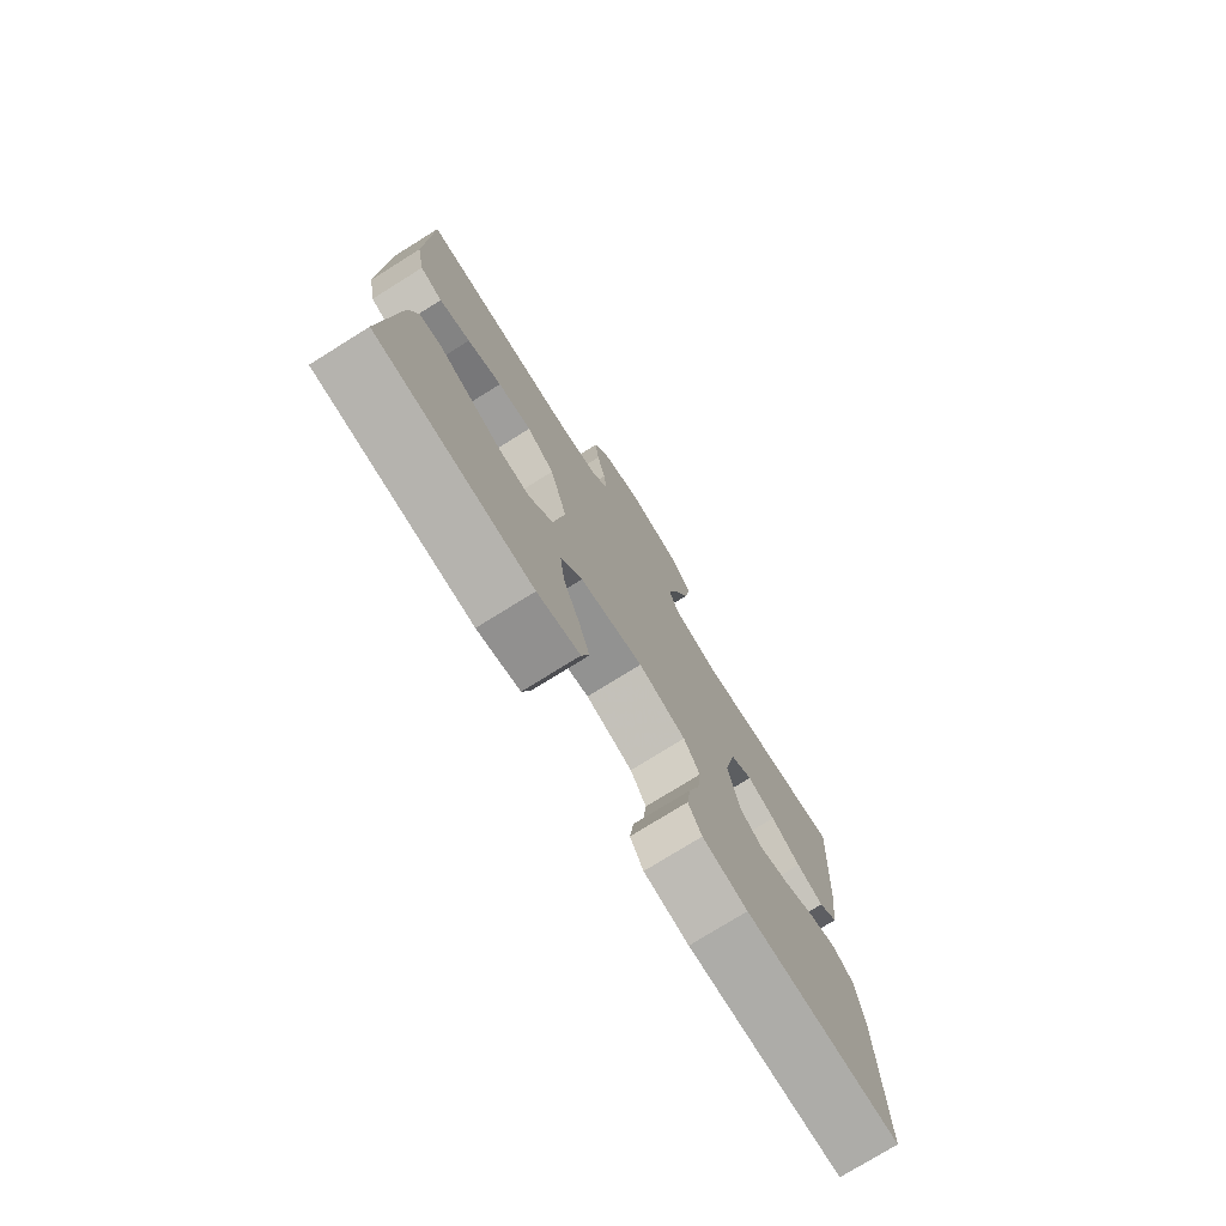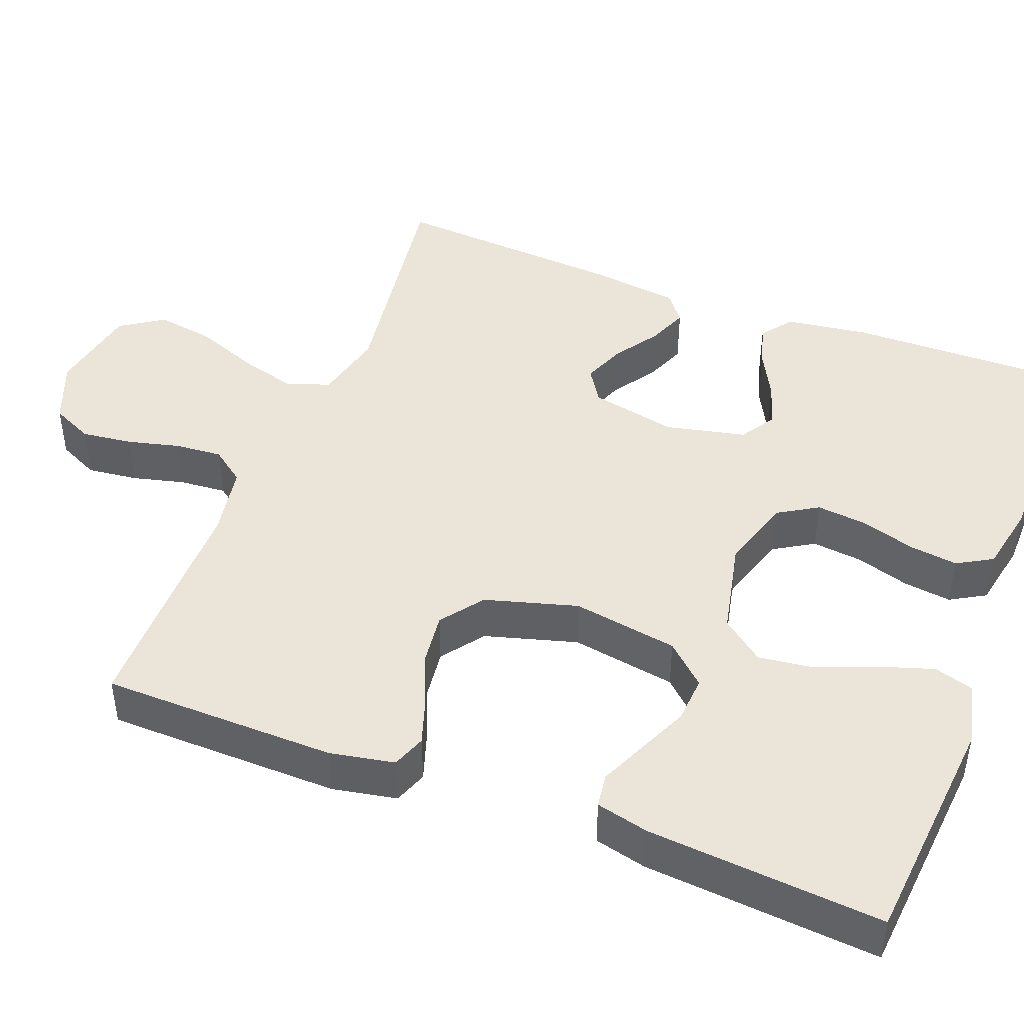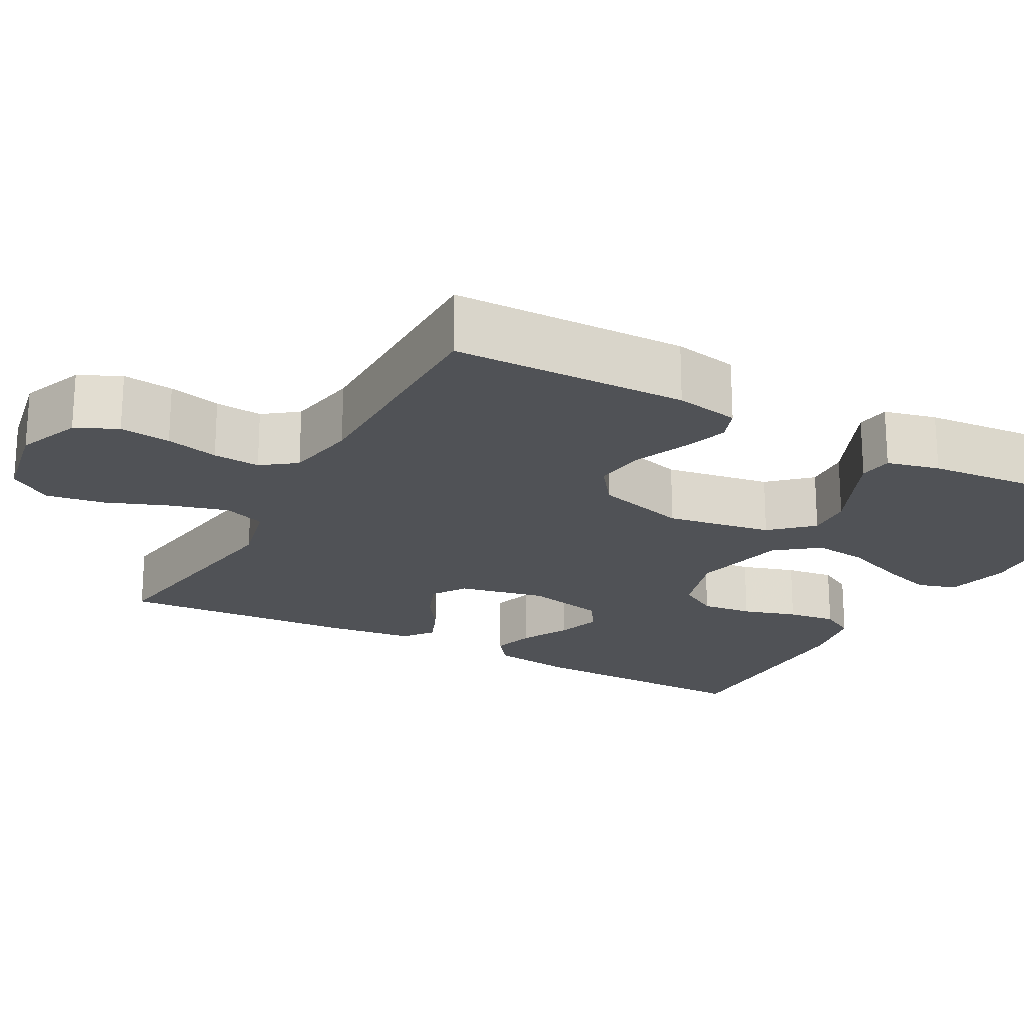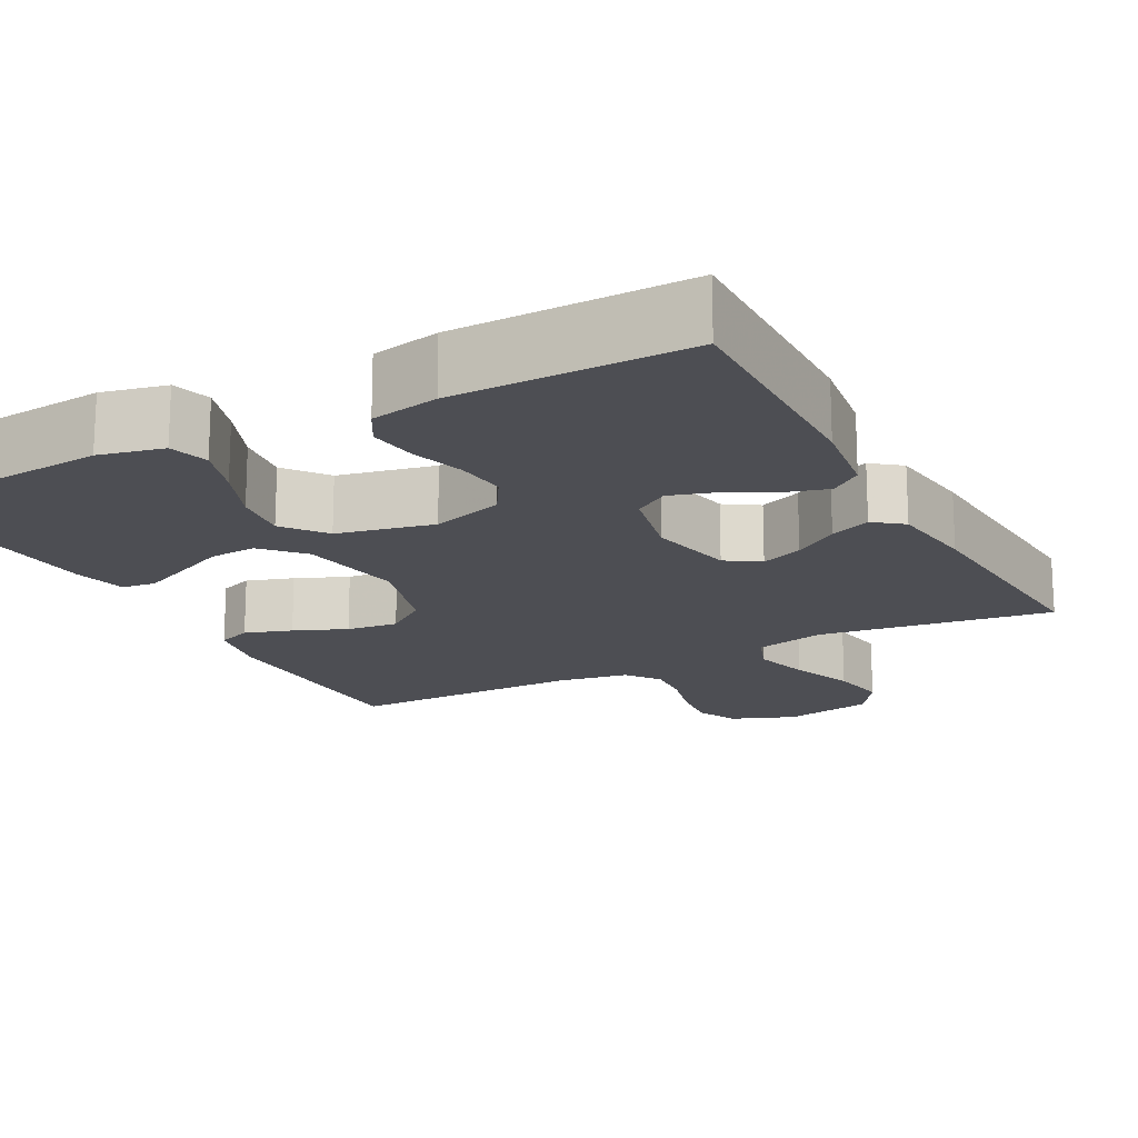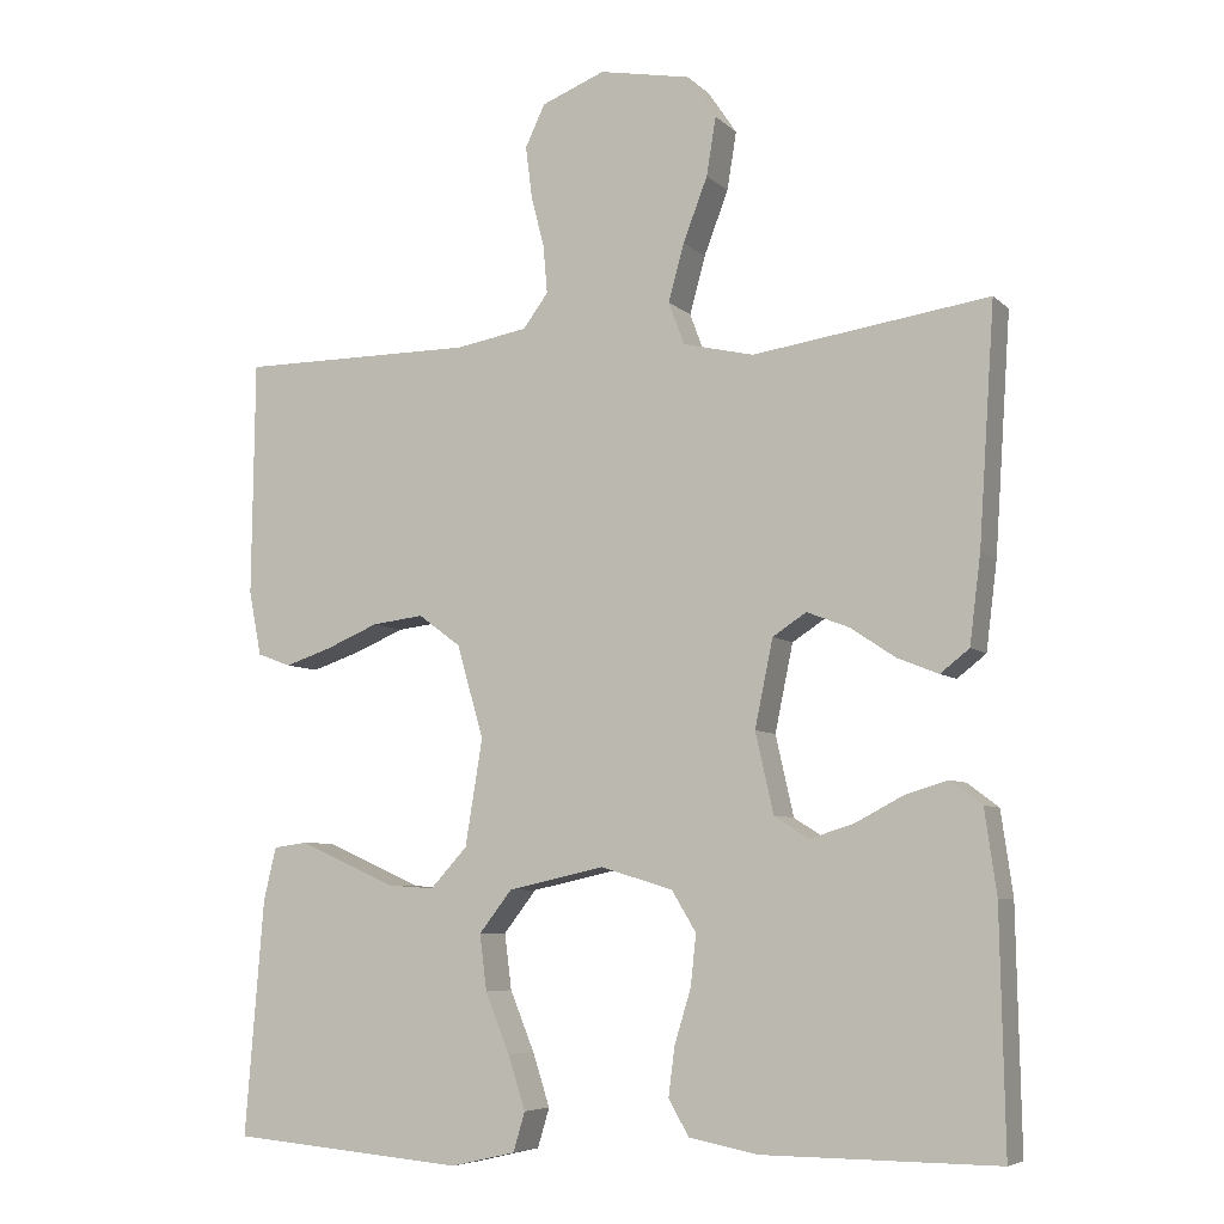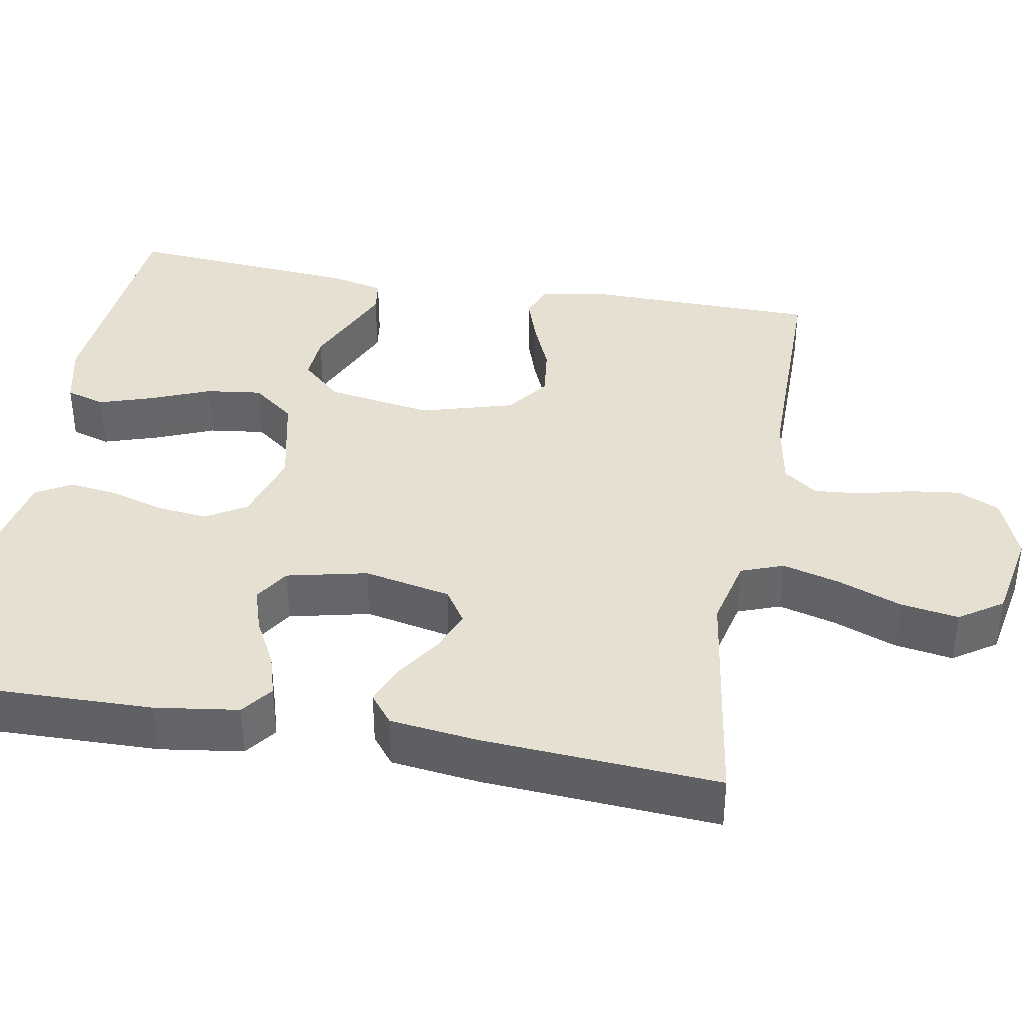
<metadata>
{"format":"obj","ext":"obj","renderer":"f3d","projection":"perspective","resolution":1024,"background":"white","views":[{"elev":-76.4,"azim":121.9,"up":"+Z"},{"elev":44.9,"azim":111.2,"up":"+Y"},{"elev":-20.8,"azim":61.5,"up":"+Y"},{"elev":-17.4,"azim":-151.9,"up":"+Y"},{"elev":-6.5,"azim":-156.2,"up":"+Z"},{"elev":38.5,"azim":-79.9,"up":"+Y"}]}
</metadata>
<code>
v 0.5 0.07 -0.5
v 0.2 0.07 -0.526
v 0.118 0.07 -0.507
v 0.103 0.07 -0.457
v 0.125 0.07 -0.389
v 0.156 0.07 -0.313
v 0.165 0.07 -0.242
v 0.123 0.07 -0.188
v 0 0.07 -0.161
v -0.092 0.07 -0.189
v -0.123 0.07 -0.24
v -0.116 0.07 -0.305
v -0.095 0.07 -0.374
v -0.087 0.07 -0.436
v -0.113 0.07 -0.481
v -0.2 0.07 -0.498
v -0.5 0.07 -0.5
v -0.494 0.07 -0.2
v -0.479 0.07 -0.094
v -0.439 0.07 -0.064
v -0.385 0.07 -0.08
v -0.324 0.07 -0.112
v -0.267 0.07 -0.13
v -0.223 0.07 -0.102
v -0.2 0.07 0
v -0.223 0.07 0.111
v -0.266 0.07 0.139
v -0.32 0.07 0.118
v -0.377 0.07 0.08
v -0.429 0.07 0.059
v -0.466 0.07 0.088
v -0.48 0.07 0.2
v -0.5 0.07 0.5
v -0.2 0.07 0.456
v -0.11 0.07 0.477
v -0.09 0.07 0.531
v -0.11 0.07 0.604
v -0.141 0.07 0.685
v -0.153 0.07 0.759
v -0.116 0.07 0.814
v 0 0.07 0.836
v 0.081 0.07 0.804
v 0.106 0.07 0.751
v 0.098 0.07 0.686
v 0.081 0.07 0.619
v 0.076 0.07 0.559
v 0.108 0.07 0.516
v 0.2 0.07 0.5
v 0.5 0.07 0.5
v 0.504 0.07 0.2
v 0.488 0.07 0.118
v 0.445 0.07 0.102
v 0.385 0.07 0.122
v 0.318 0.07 0.15
v 0.252 0.07 0.158
v 0.198 0.07 0.118
v 0.164 0.07 0
v 0.186 0.07 -0.135
v 0.233 0.07 -0.186
v 0.293 0.07 -0.182
v 0.358 0.07 -0.153
v 0.417 0.07 -0.127
v 0.46 0.07 -0.133
v 0.476 0.07 -0.2
v 0.5 0 -0.5
v 0.2 0 -0.526
v 0.118 0 -0.507
v 0.103 0 -0.457
v 0.125 0 -0.389
v 0.156 0 -0.313
v 0.165 0 -0.242
v 0.123 0 -0.188
v 0 0 -0.161
v -0.092 0 -0.189
v -0.123 0 -0.24
v -0.116 0 -0.305
v -0.095 0 -0.374
v -0.087 0 -0.436
v -0.113 0 -0.481
v -0.2 0 -0.498
v -0.5 0 -0.5
v -0.494 0 -0.2
v -0.479 0 -0.094
v -0.439 0 -0.064
v -0.385 0 -0.08
v -0.324 0 -0.112
v -0.267 0 -0.13
v -0.223 0 -0.102
v -0.2 0 0
v -0.223 0 0.111
v -0.266 0 0.139
v -0.32 0 0.118
v -0.377 0 0.08
v -0.429 0 0.059
v -0.466 0 0.088
v -0.48 0 0.2
v -0.5 0 0.5
v -0.2 0 0.456
v -0.11 0 0.477
v -0.09 0 0.531
v -0.11 0 0.604
v -0.141 0 0.685
v -0.153 0 0.759
v -0.116 0 0.814
v 0 0 0.836
v 0.081 0 0.804
v 0.106 0 0.751
v 0.098 0 0.686
v 0.081 0 0.619
v 0.076 0 0.559
v 0.108 0 0.516
v 0.2 0 0.5
v 0.5 0 0.5
v 0.504 0 0.2
v 0.488 0 0.118
v 0.445 0 0.102
v 0.385 0 0.122
v 0.318 0 0.15
v 0.252 0 0.158
v 0.198 0 0.118
v 0.164 0 0
v 0.186 0 -0.135
v 0.233 0 -0.186
v 0.293 0 -0.182
v 0.358 0 -0.153
v 0.417 0 -0.127
v 0.46 0 -0.133
v 0.476 0 -0.2
f 4 5 6
f 3 4 6
f 2 3 6
f 1 2 6
f 64 1 6
f 63 64 6
f 62 63 6
f 61 62 6
f 60 61 6
f 59 60 6 7
f 58 59 7 8
f 57 58 8 9
f 56 57 9 10
f 52 53 54
f 51 52 54
f 50 51 54
f 49 50 54
f 48 49 54
f 47 48 54 55
f 46 47 55 56
f 43 44 45
f 42 43 45
f 41 42 45
f 40 41 45
f 39 40 45
f 38 39 45
f 37 38 45
f 36 37 45 46
f 46 56 10
f 36 46 10
f 35 36 10
f 32 33 34
f 31 32 34
f 30 31 34
f 29 30 34
f 28 29 34
f 27 28 34 35
f 20 21 22
f 19 20 22
f 18 19 22
f 17 18 22
f 16 17 22
f 15 16 22
f 14 15 22
f 13 14 22
f 12 13 22
f 11 12 22 23
f 10 11 23 24
f 26 27 35
f 25 26 35 10
f 10 24 25
f 70 69 68
f 70 68 67
f 70 67 66
f 70 66 65
f 70 65 128
f 70 128 127
f 70 127 126
f 70 126 125
f 70 125 124
f 71 70 124 123
f 72 71 123 122
f 73 72 122 121
f 74 73 121 120
f 118 117 116
f 118 116 115
f 118 115 114
f 118 114 113
f 118 113 112
f 119 118 112 111
f 120 119 111 110
f 109 108 107
f 109 107 106
f 109 106 105
f 109 105 104
f 109 104 103
f 109 103 102
f 109 102 101
f 110 109 101 100
f 74 120 110
f 74 110 100
f 74 100 99
f 98 97 96
f 98 96 95
f 98 95 94
f 98 94 93
f 98 93 92
f 99 98 92 91
f 86 85 84
f 86 84 83
f 86 83 82
f 86 82 81
f 86 81 80
f 86 80 79
f 86 79 78
f 86 78 77
f 86 77 76
f 87 86 76 75
f 88 87 75 74
f 99 91 90
f 74 99 90 89
f 89 88 74
f 1 65 66 2
f 2 66 67 3
f 3 67 68 4
f 4 68 69 5
f 5 69 70 6
f 6 70 71 7
f 7 71 72 8
f 8 72 73 9
f 9 73 74 10
f 10 74 75 11
f 11 75 76 12
f 12 76 77 13
f 13 77 78 14
f 14 78 79 15
f 15 79 80 16
f 16 80 81 17
f 17 81 82 18
f 18 82 83 19
f 19 83 84 20
f 20 84 85 21
f 21 85 86 22
f 22 86 87 23
f 23 87 88 24
f 24 88 89 25
f 25 89 90 26
f 26 90 91 27
f 27 91 92 28
f 28 92 93 29
f 29 93 94 30
f 30 94 95 31
f 31 95 96 32
f 32 96 97 33
f 33 97 98 34
f 34 98 99 35
f 35 99 100 36
f 36 100 101 37
f 37 101 102 38
f 38 102 103 39
f 39 103 104 40
f 40 104 105 41
f 41 105 106 42
f 42 106 107 43
f 43 107 108 44
f 44 108 109 45
f 45 109 110 46
f 46 110 111 47
f 47 111 112 48
f 48 112 113 49
f 49 113 114 50
f 50 114 115 51
f 51 115 116 52
f 52 116 117 53
f 53 117 118 54
f 54 118 119 55
f 55 119 120 56
f 56 120 121 57
f 57 121 122 58
f 58 122 123 59
f 59 123 124 60
f 60 124 125 61
f 61 125 126 62
f 62 126 127 63
f 63 127 128 64
f 64 128 65 1

</code>
